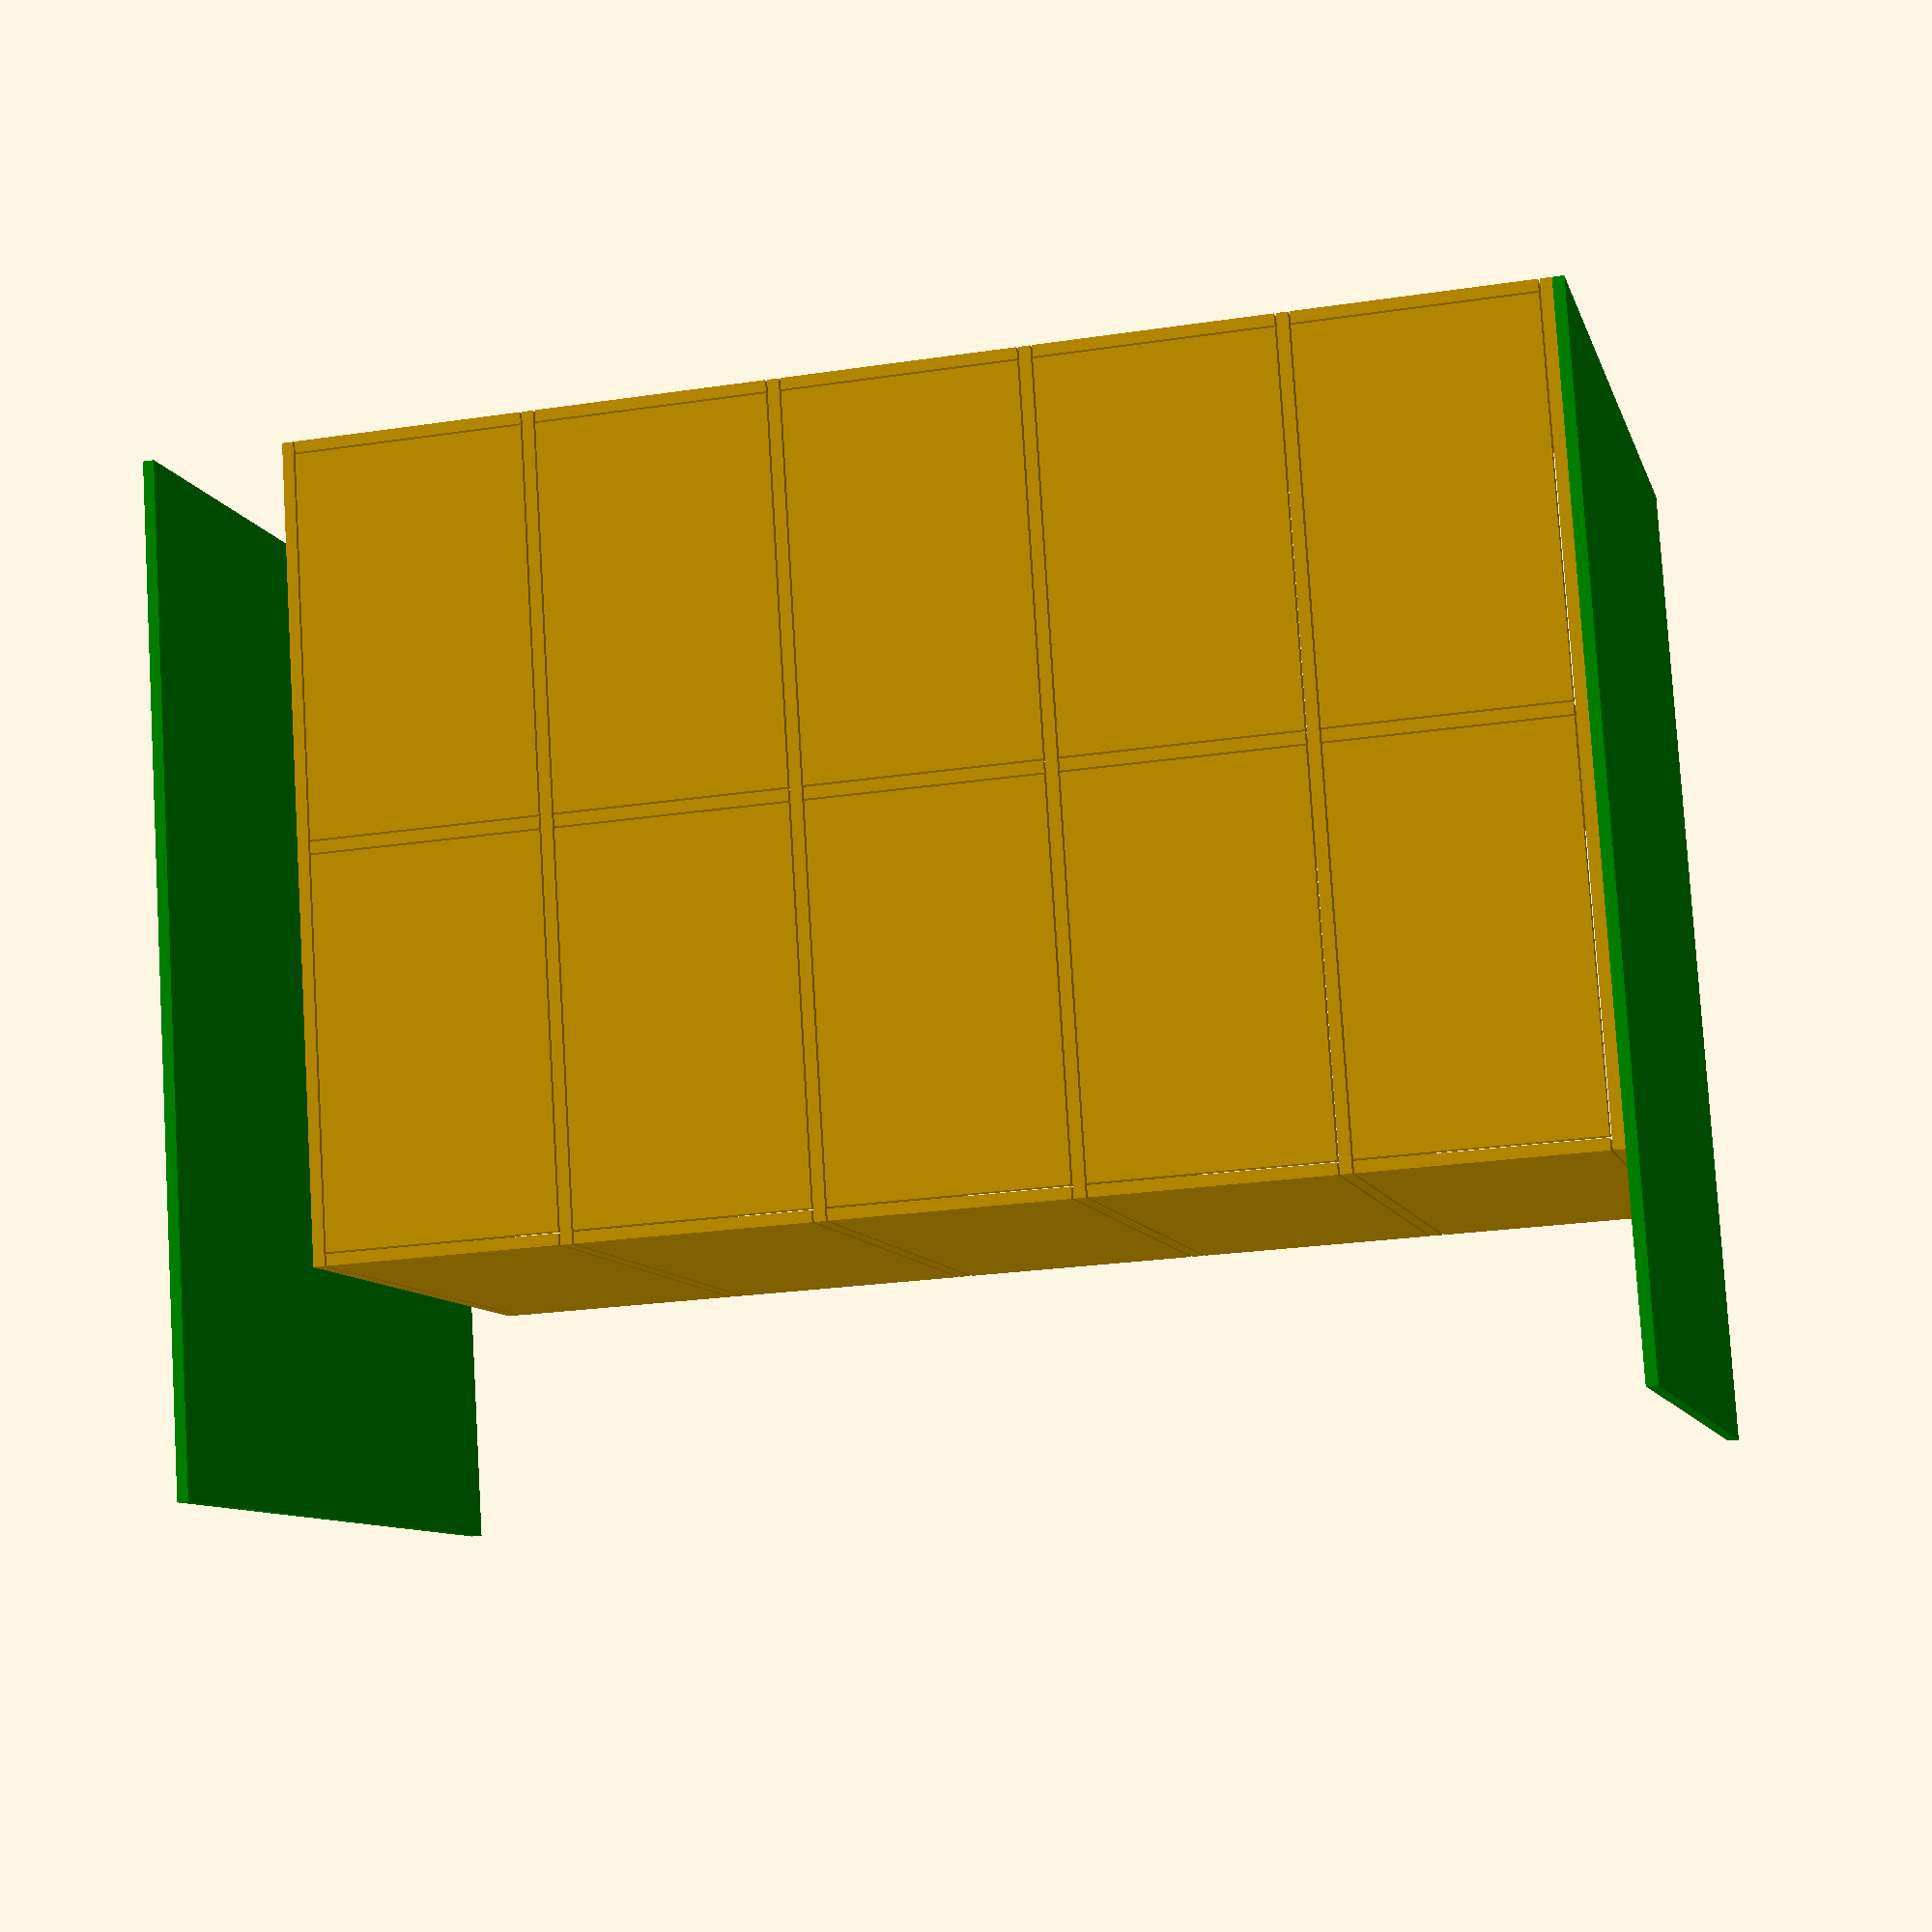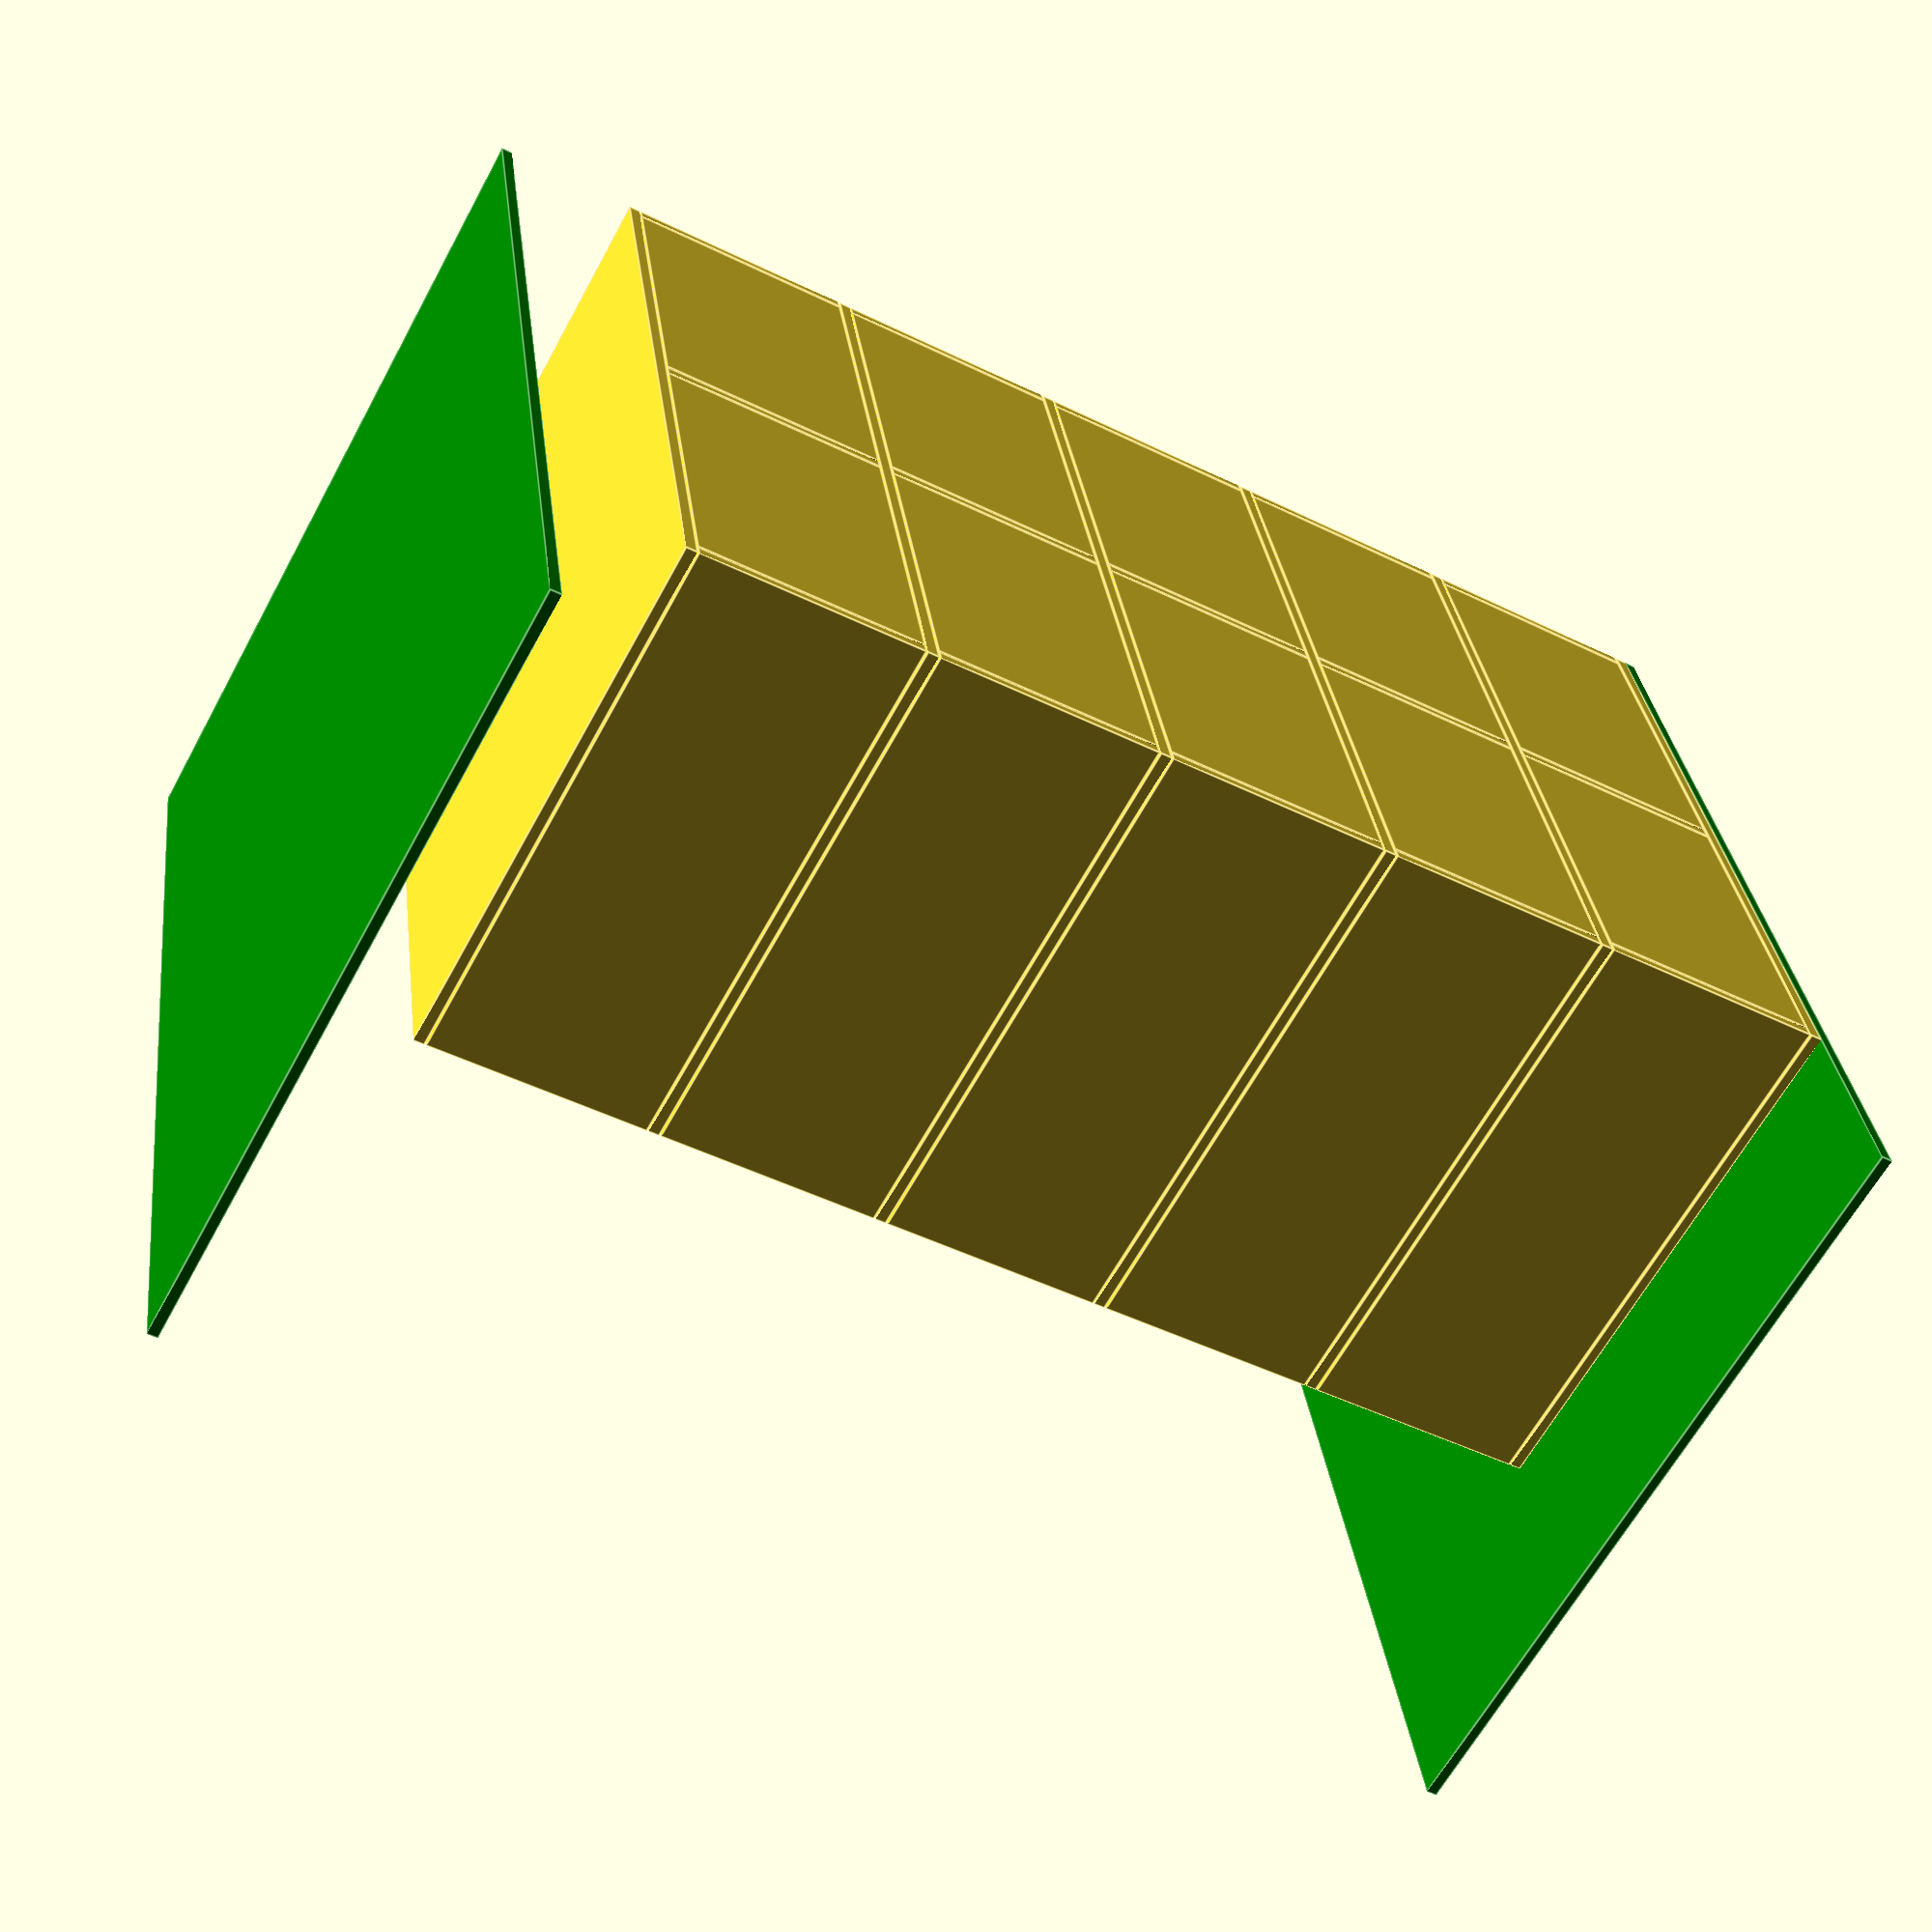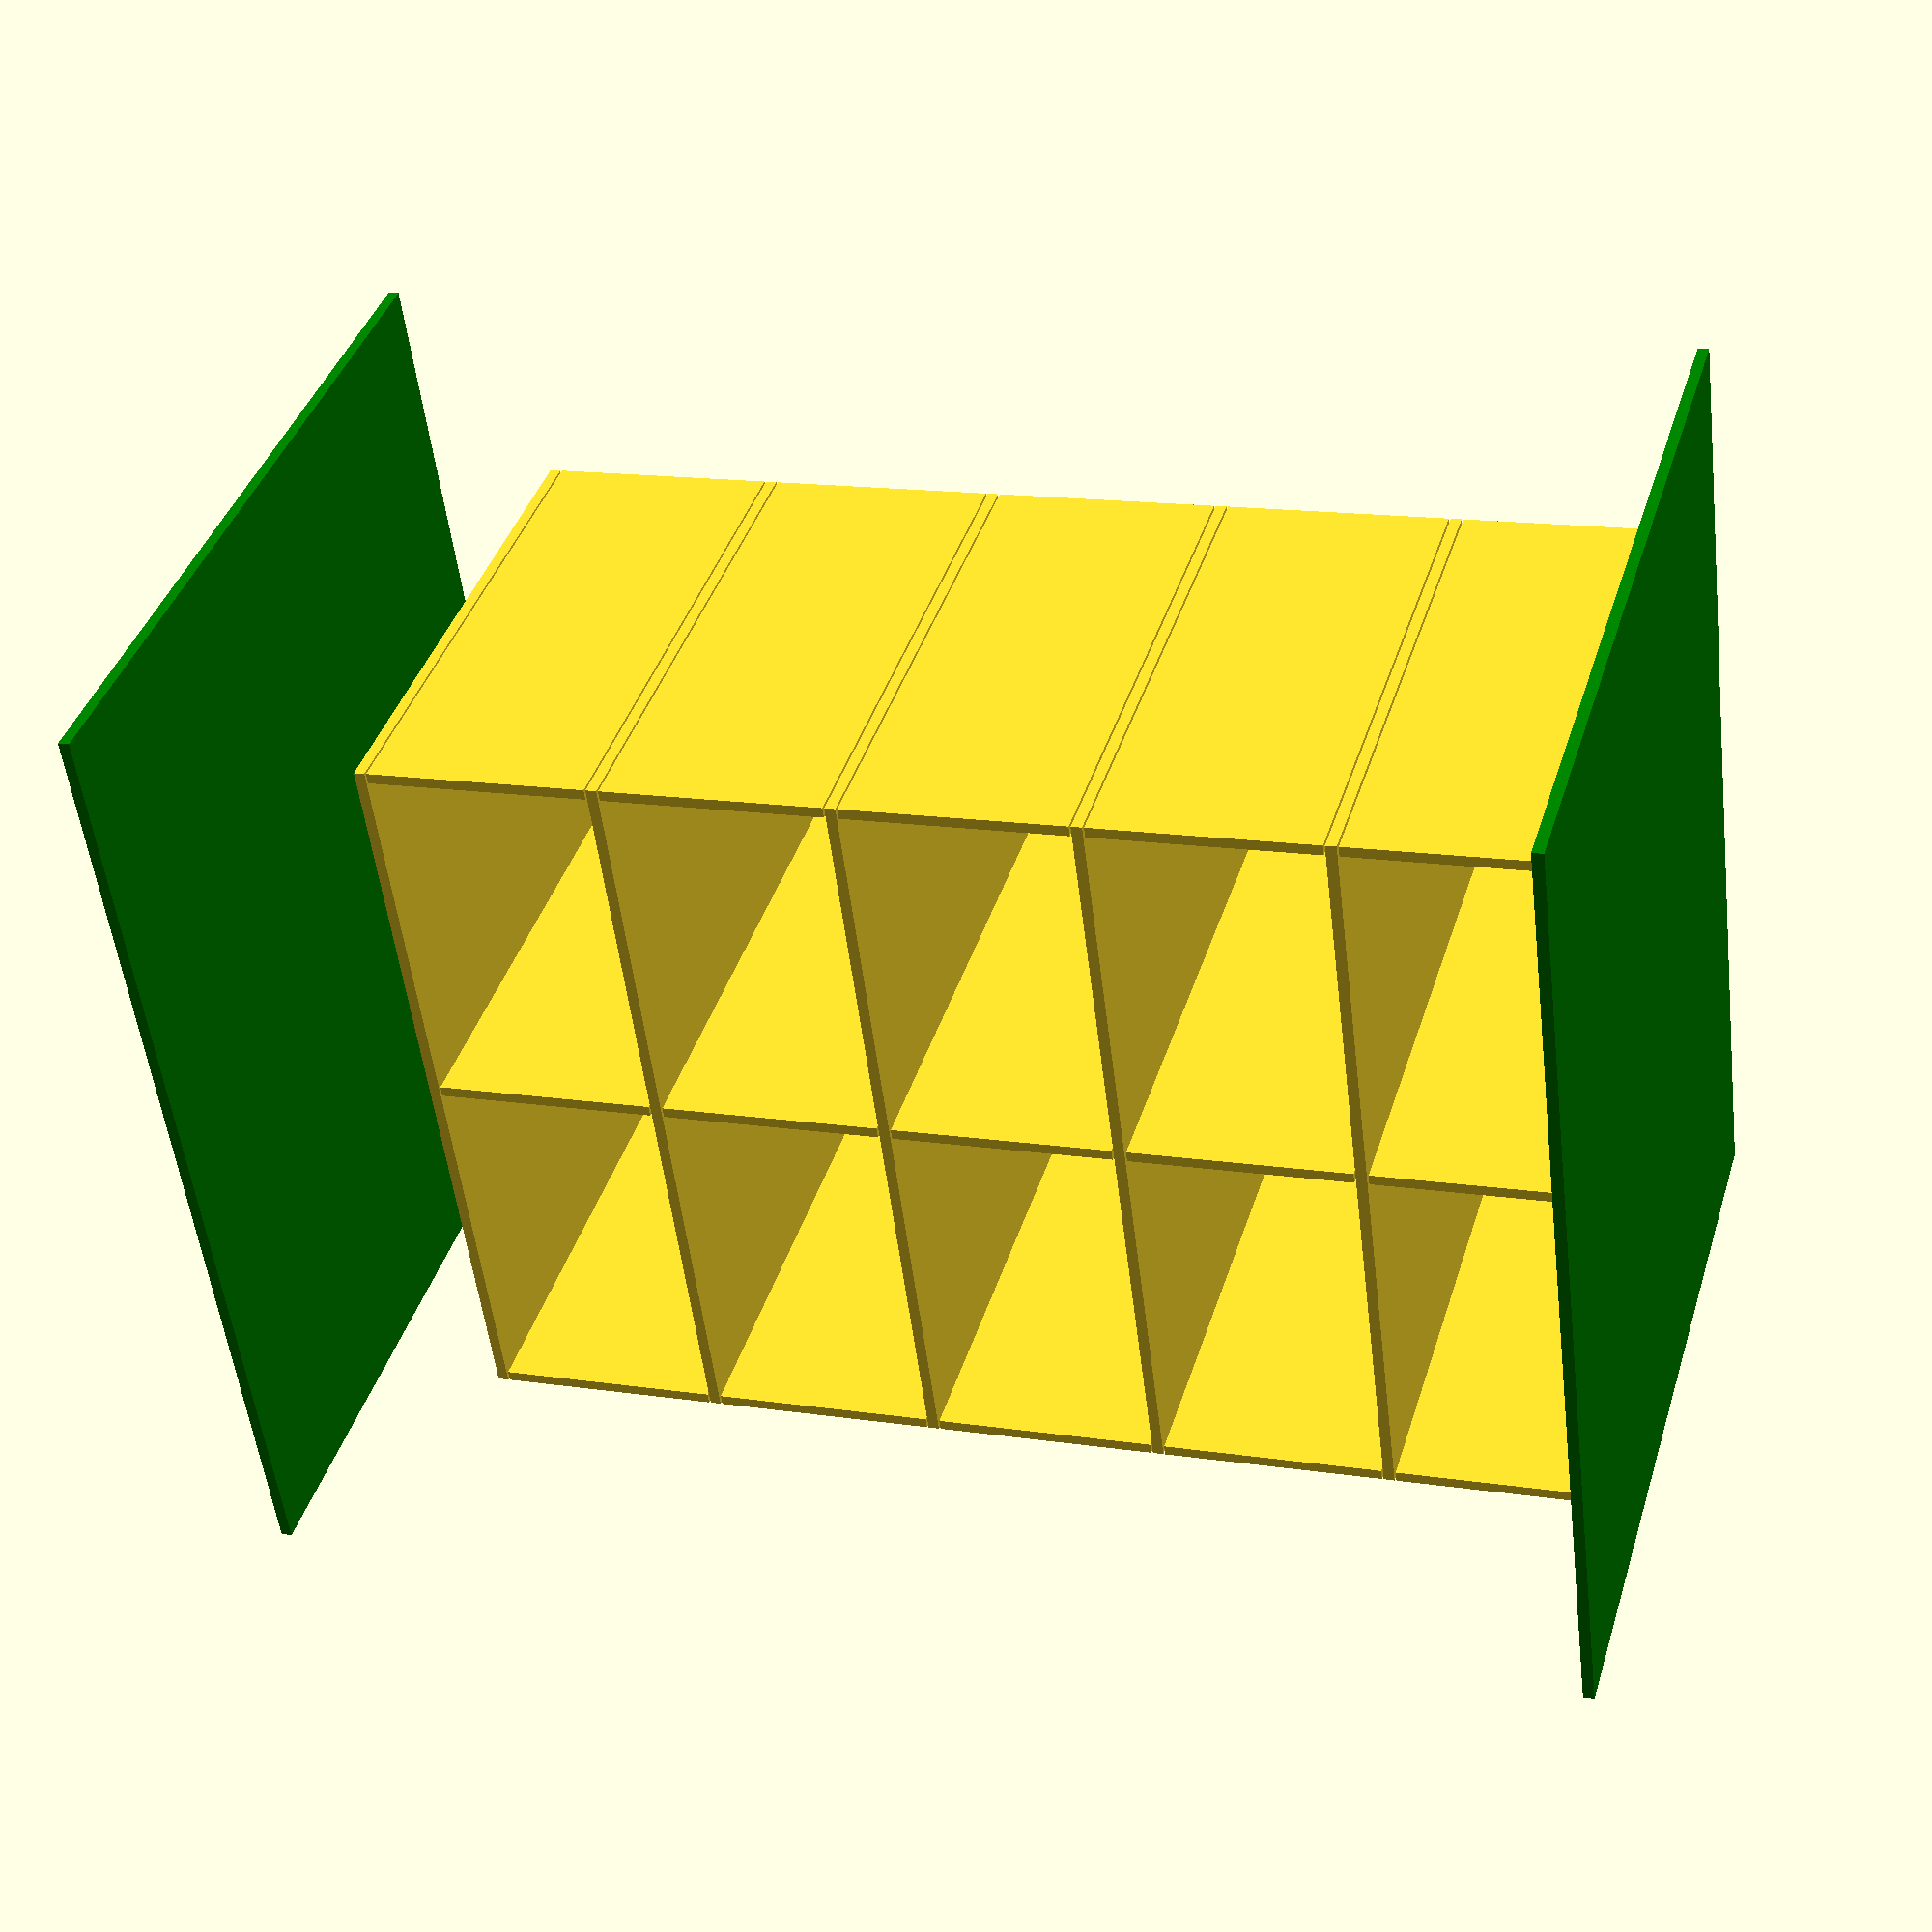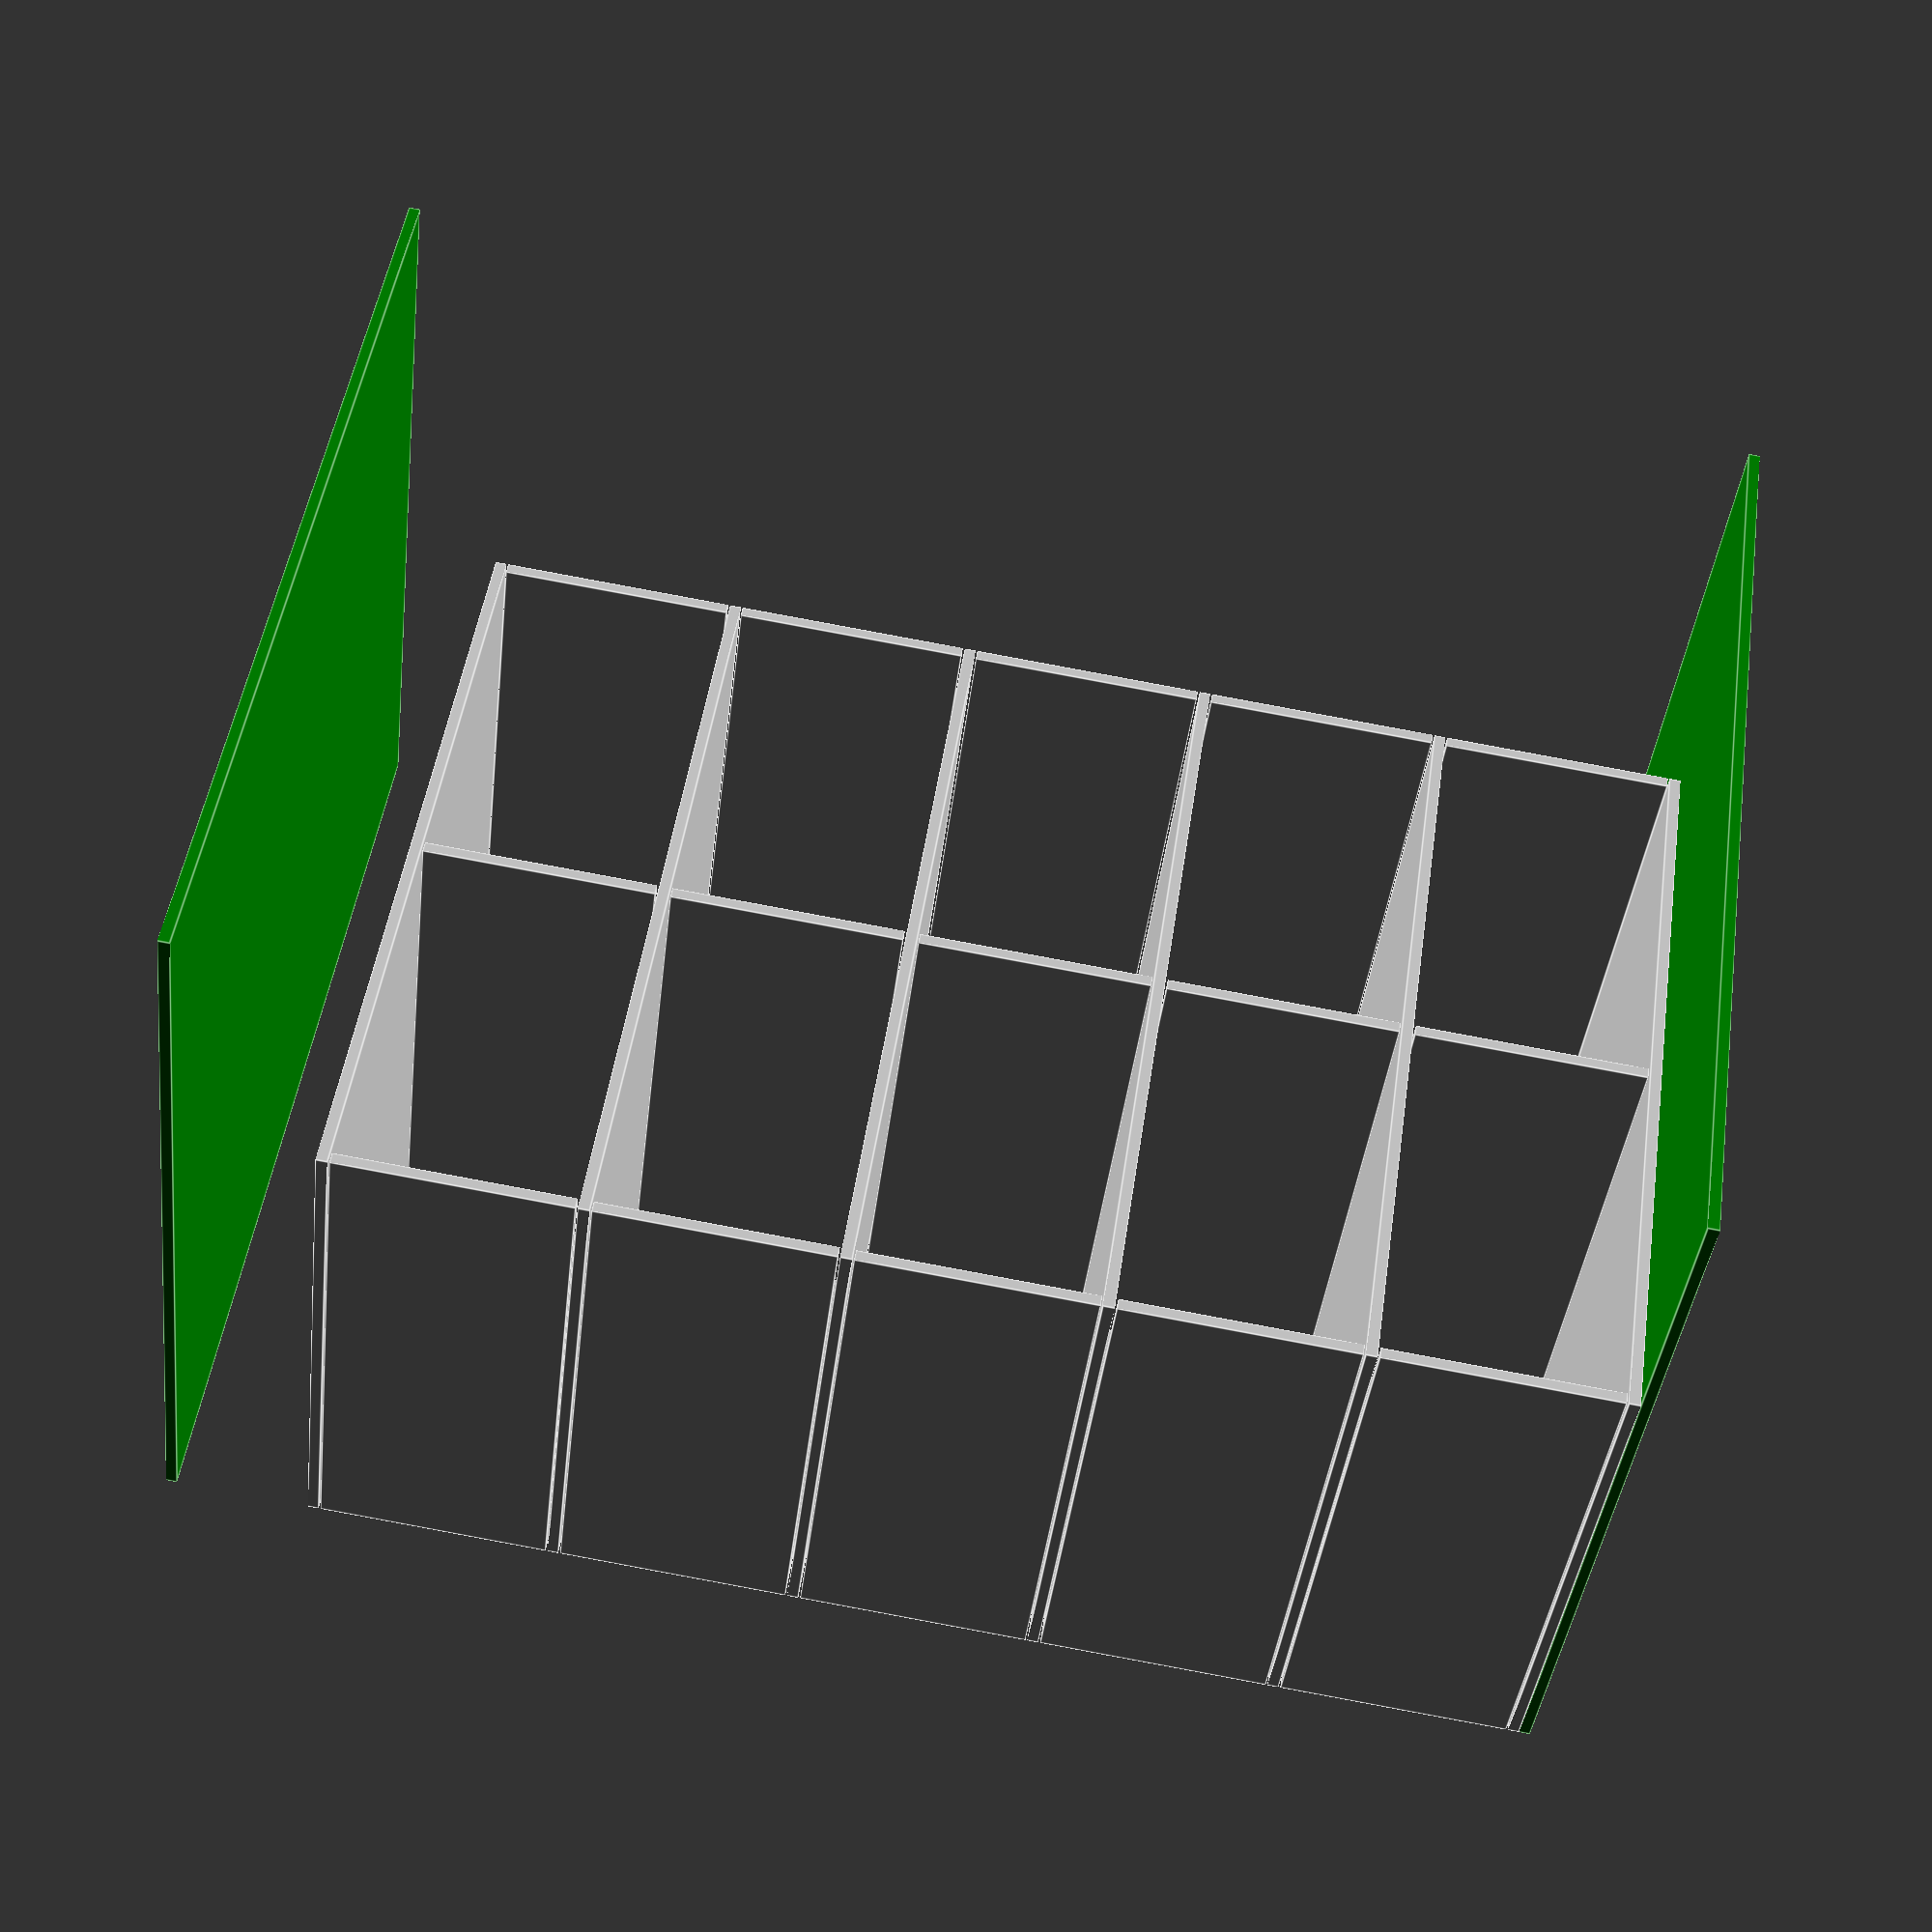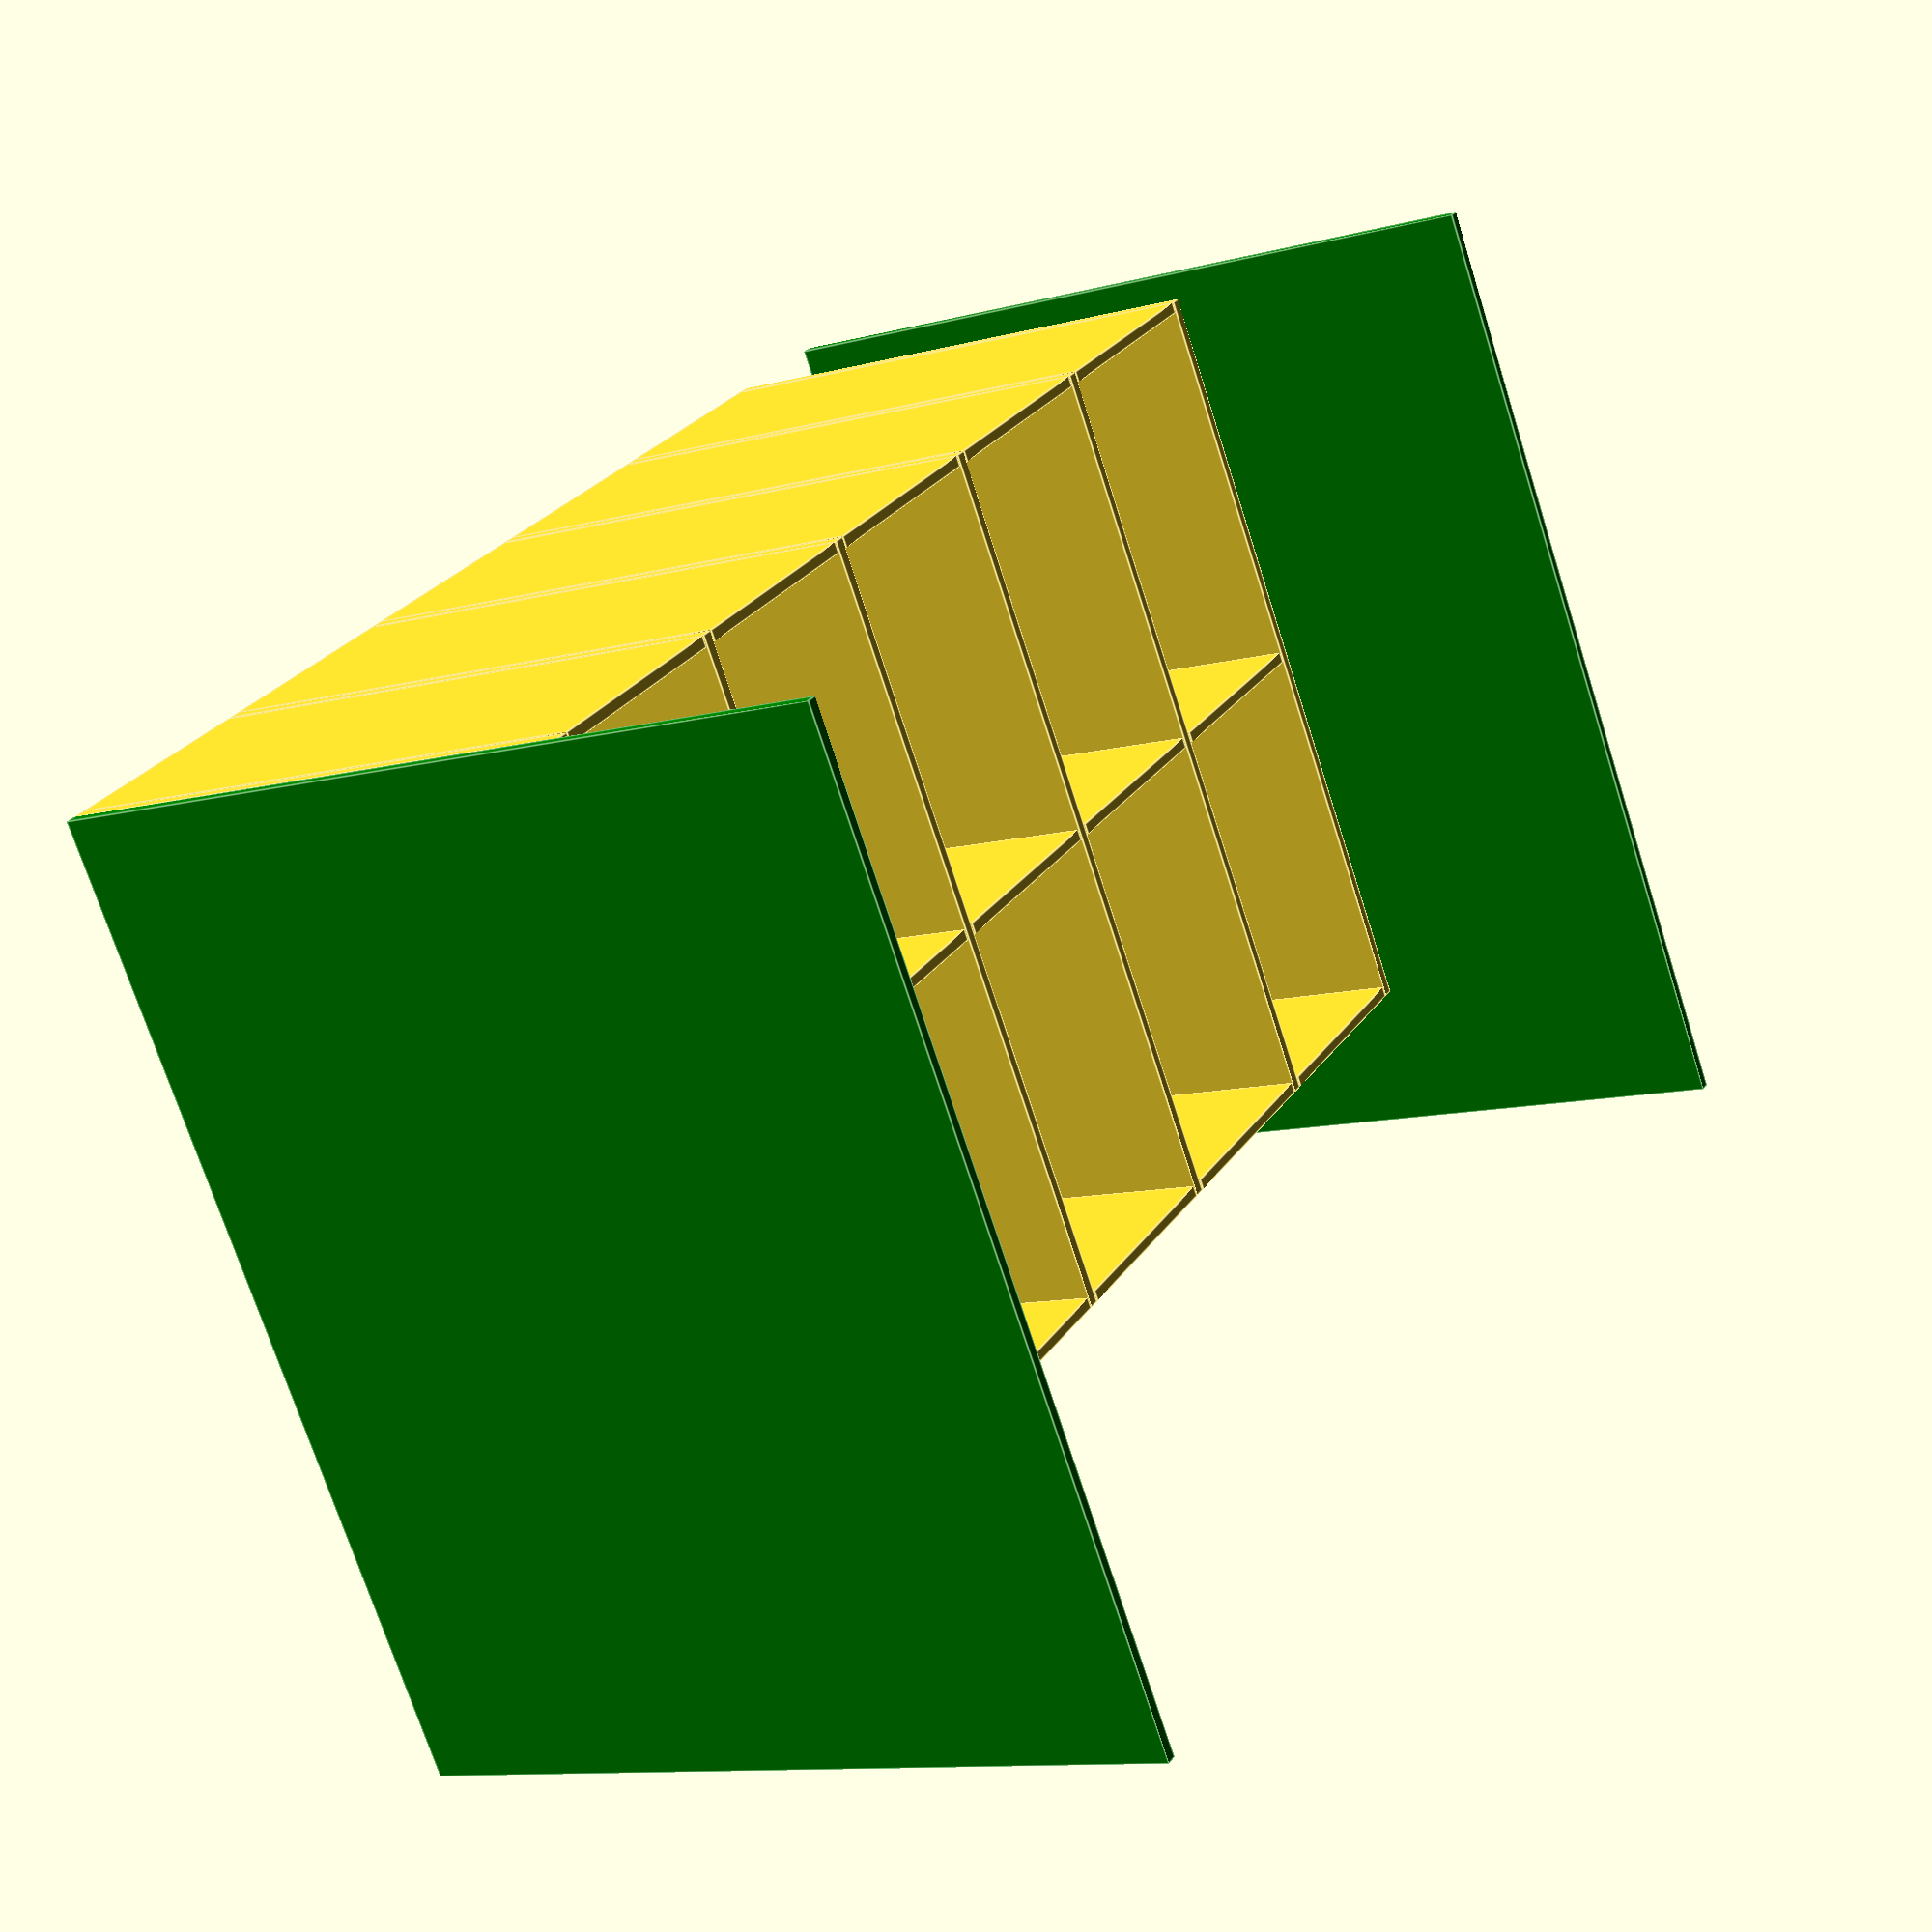
<openscad>
/*

Cat climbing wall - wall bracket jig
@idnorton
2021-10-23

Licenced as Creative Commons Attribution Non Commercial 3.0
See https://creativecommons.org/licenses/by-nc/3.0/

Specifically you may not sell the design or products using the design.
You're welcome to use the design to build these for your own use :)

*/


// Board thickness and saw kerf
thickness = 12;
kerf = 2;

// Overall size of cupboard
x_size = 1085;
y_size = 885;
z_size = 1465;

// top & bottom of the cupboard
translate([0, 0, z_size]) {top_bottom(x_size, y_size, thickness);};
translate([0, 0, -thickness]) {top_bottom(x_size, y_size, thickness);};

// Box size
x_box = 412;
y_box = 600;
z_box = 250;

boxes_wide = 2;
boxes_high = 4;

for ( i = [ 0 : 1 : boxes_high ] ) {
    translate([0, y_size - y_box, (i * (z_box + thickness))]) {
        shelf();
    }
}

module shelf () {
    
    // bottom of shelf
    cube([
        (thickness + (boxes_wide * (x_box + thickness))),
        y_box,
        thickness
    ]);

    
    for ( i = [ 0 : 1 : boxes_wide ] ) {
        
        x = (i * (x_box + thickness));
        //echo("Vertical position:");
        //echo(x);
        
        // Vertical front to back
        translate([
            x,
            0,
            thickness + kerf
        ]) {
            cube([
                thickness,
                y_box,
                z_box - (2 * kerf)
            ]);
        }
    }
    
    for ( i = [ 0 : 1 : boxes_wide - 1 ] ) {
        
        x = thickness + kerf + (i * (x_box + thickness));
        //echo("Back panel position: ");
        //echo(x);
        
        // Back panel
        translate([
            x,
            y_box - thickness,
            thickness + kerf
        ]) {
            cube([
                x_box - (2*kerf),
                thickness,
                z_box - (2*kerf)
            ]);
        }
    }
}

// top of shelf
translate([0, y_size - y_box, ((boxes_high + 1) * (z_box + thickness))]) {
    cube([
        ((x_box + thickness) * boxes_wide) + thickness,
        y_box,
        thickness
    ]);
}

module top_bottom (x, y, thickness) {
    color("green") {
        cube(size = [x, y, thickness]);
    }
}


</openscad>
<views>
elev=203.7 azim=284.3 roll=75.8 proj=p view=solid
elev=226.7 azim=255.7 roll=119.4 proj=p view=edges
elev=164.8 azim=113.0 roll=72.2 proj=p view=solid
elev=92.6 azim=321.2 roll=79.5 proj=p view=edges
elev=332.5 azim=110.0 roll=207.4 proj=p view=edges
</views>
